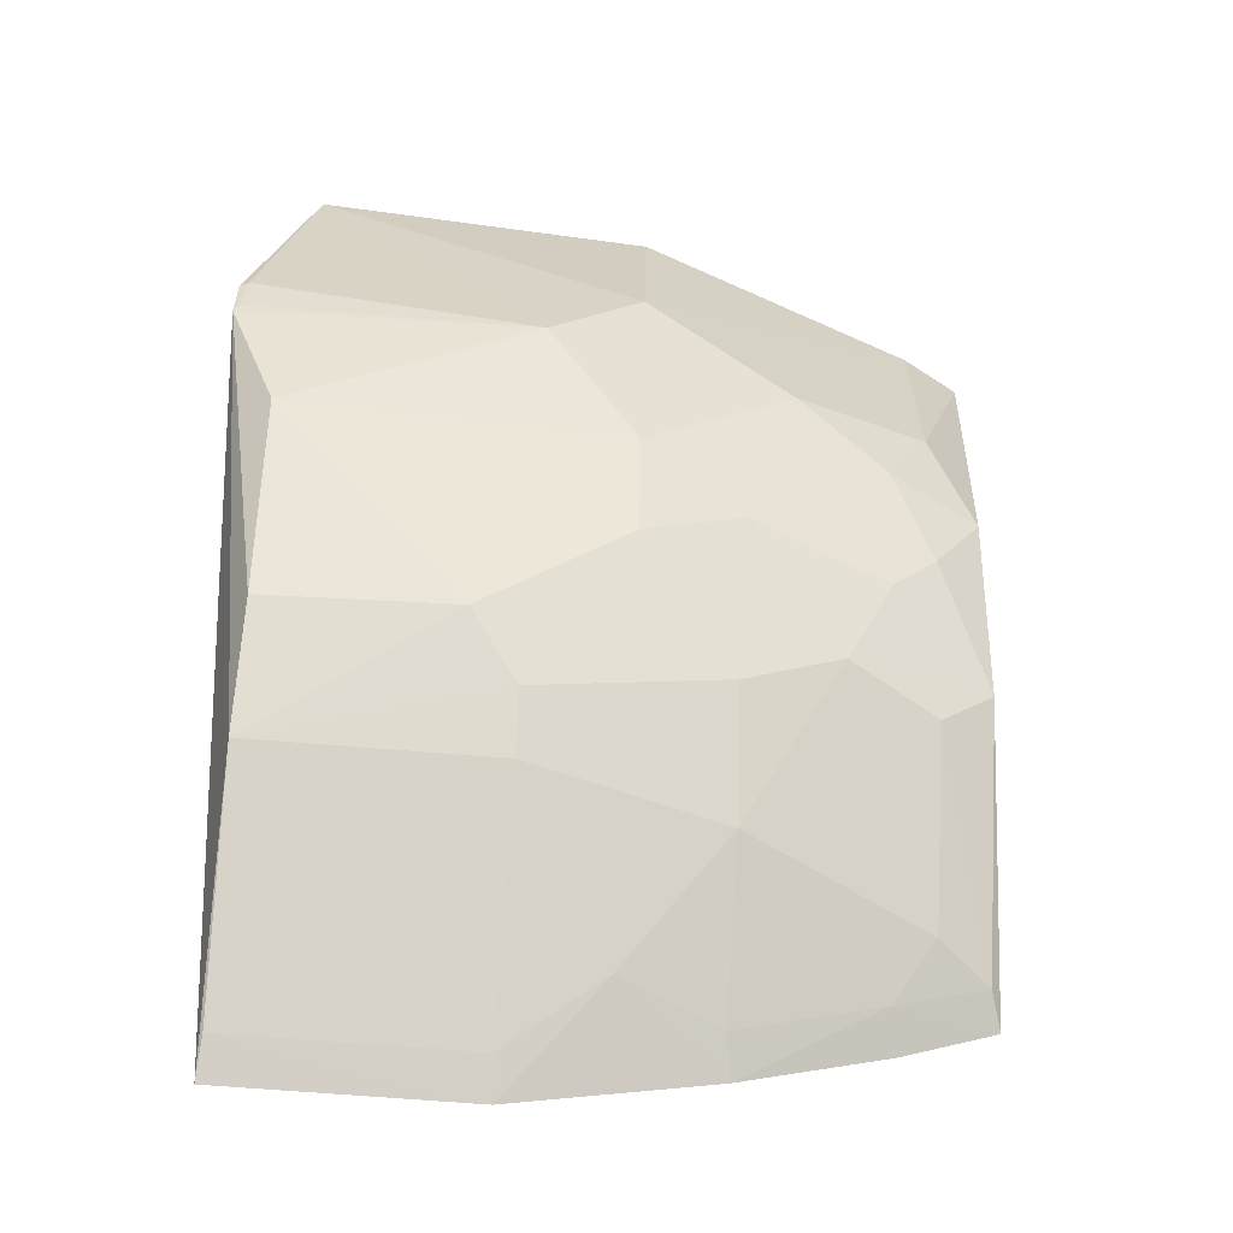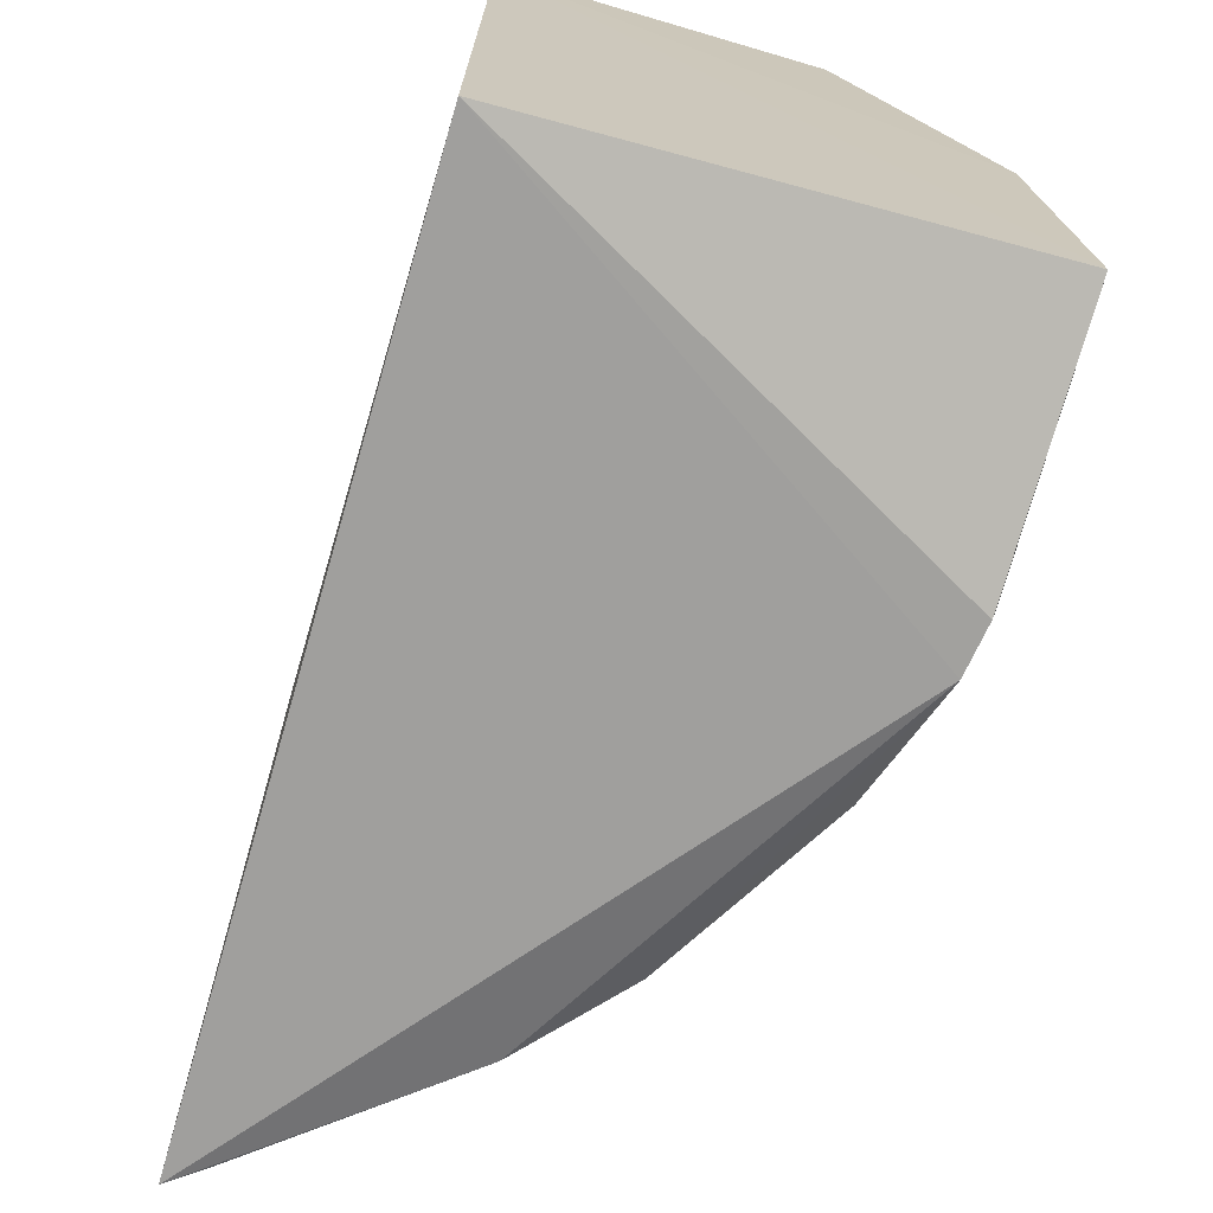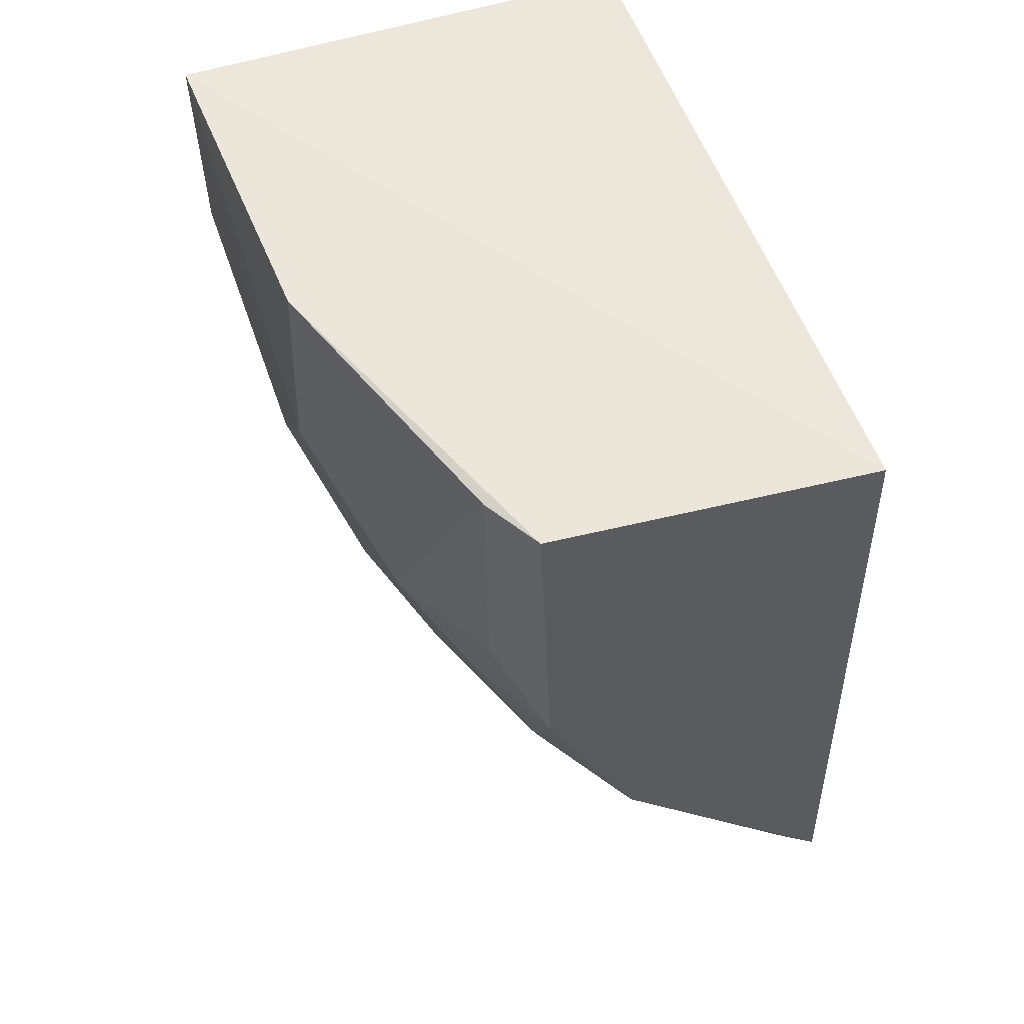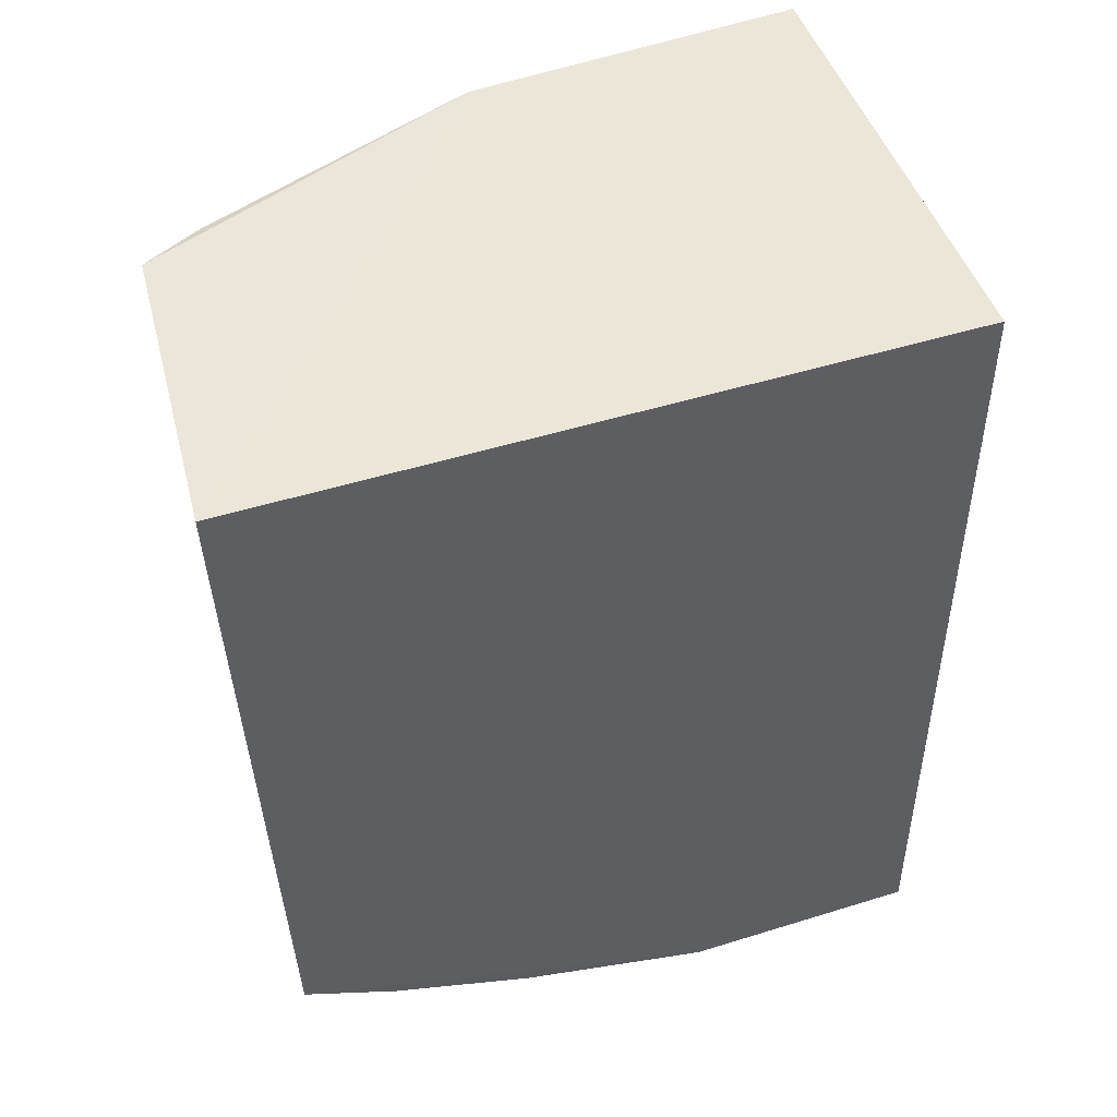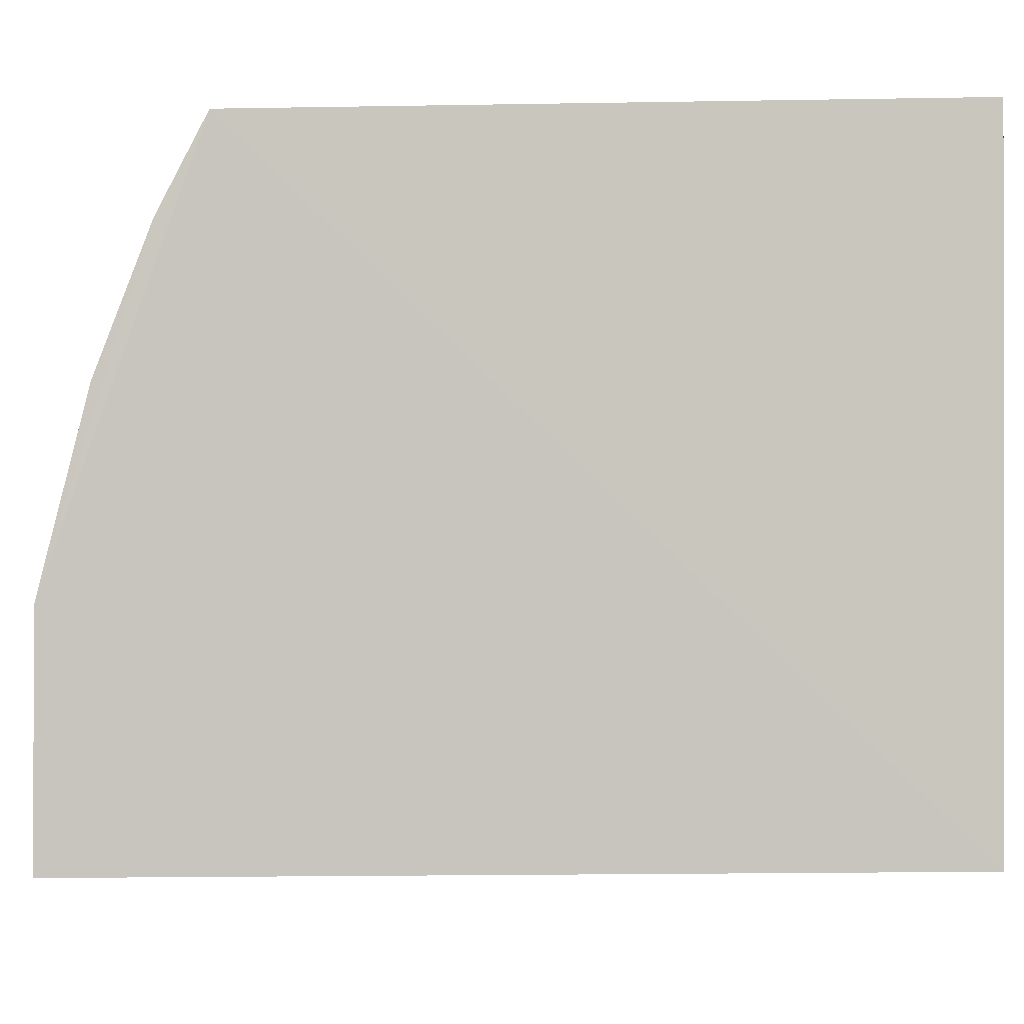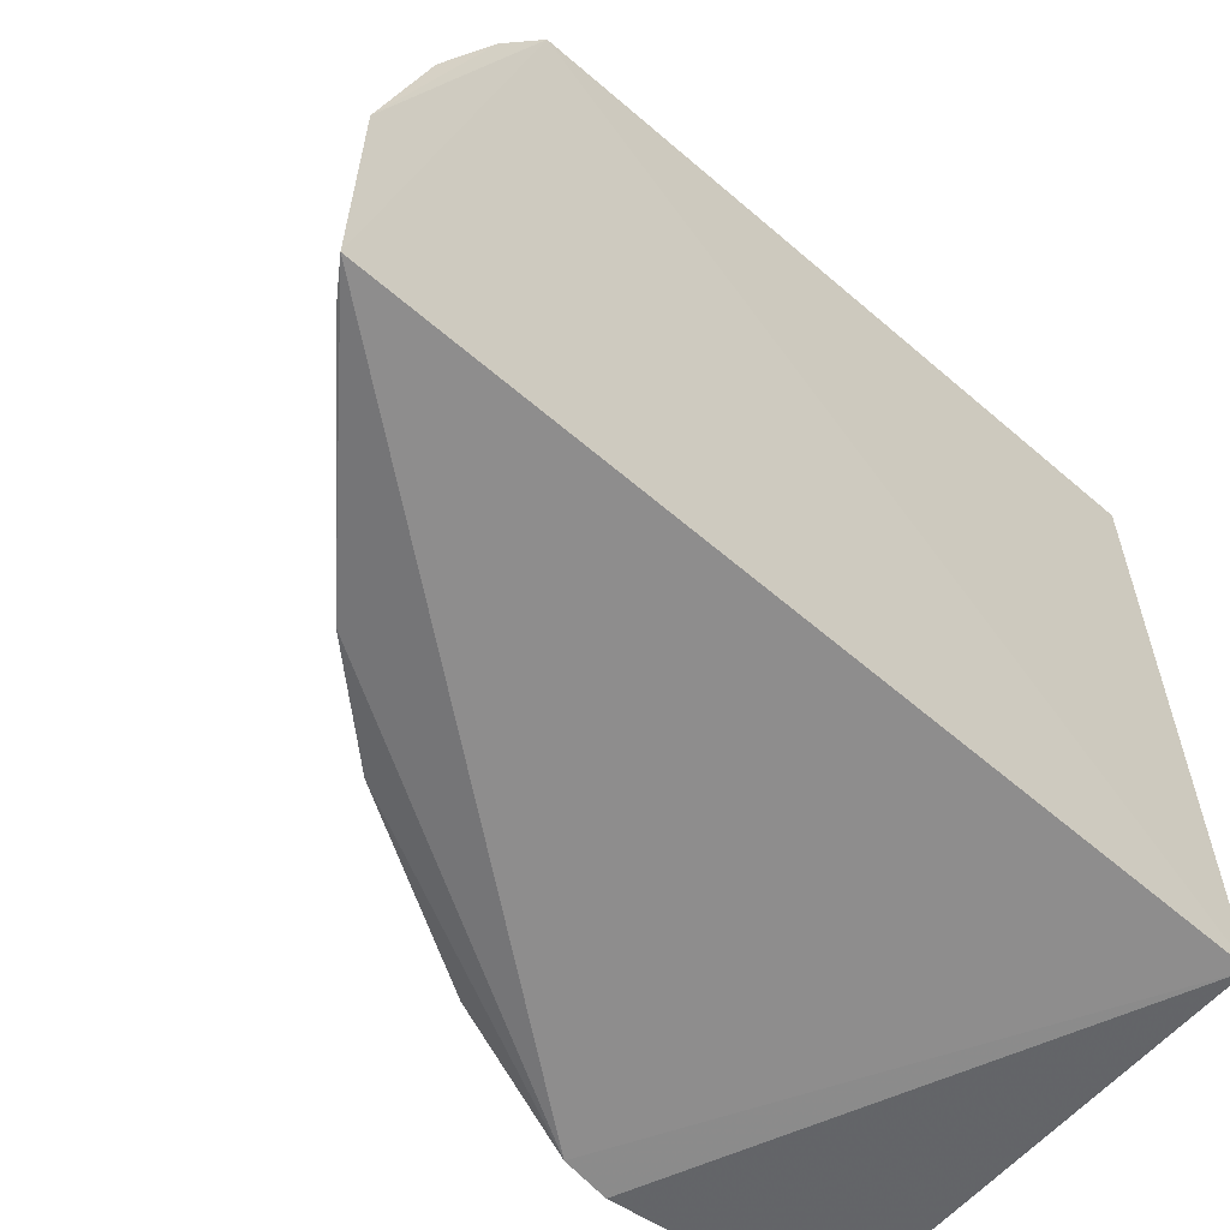
<metadata>
{"format":"obj","ext":"obj","renderer":"f3d","projection":"perspective","resolution":1024,"background":"white","views":[{"elev":-65.1,"azim":85.4,"up":"+Z"},{"elev":-71.0,"azim":-14.8,"up":"+Y"},{"elev":52.5,"azim":161.5,"up":"+Z"},{"elev":50.0,"azim":-108.7,"up":"+Z"},{"elev":-0.2,"azim":-93.2,"up":"+Y"},{"elev":-59.3,"azim":-130.1,"up":"+Y"}]}
</metadata>
<code>
v 0.3328 -0.02247 -0.06259
v 0.3304 -0.02233 -0.07717
v 0.3001 0.1793 -0.05923
v 0.1979 0.2045 0.01298
v 0.1979 -0.007576 0.01298
v 0.3313 0.09492 0.01196
v 0.191 -0.00619 -0.2493
v 0.2914 0.1975 0.01135
v 0.3368 -0.006199 0.01222
v 0.3316 0.06597 -0.07474
v 0.1906 0.198 -0.2028
v 0.3012 0.18 0.01034
v 0.3335 -0.0199 -0.06073
v 0.3323 0.09378 -0.04647
v 0.2879 0.05114 -0.1698
v 0.2587 0.1948 -0.1414
v 0.3311 -0.02087 -0.07435
v 0.3157 0.1387 -0.07325
v 0.32 -0.006493 -0.1165
v 0.2162 0.0941 -0.2265
v 0.2861 0.1934 -0.08727
v 0.3155 0.09349 -0.1147
v 0.2596 -0.005952 -0.1982
v 0.1905 0.06653 -0.2489
v 0.2722 0.1223 -0.1699
v 0.3005 0.1659 -0.08723
v 0.3006 0.09419 -0.1423
v 0.2864 -0.005318 -0.17
v 0.2593 0.06584 -0.1978
v 0.1912 0.1256 -0.2342
v 0.2148 0.179 -0.1968
v 0.3007 0.1237 -0.1286
v 0.2853 0.1786 -0.1131
v 0.2731 0.06547 -0.1844
v 0.2437 0.1237 -0.1977
v 0.2009 0.06547 -0.242
v 0.191 0.1692 -0.2176
v 0.201 0.1949 -0.1979
v 0.2575 0.1788 -0.1556
v 0.2733 0.1518 -0.1548
v 0.2022 0.1236 -0.2277
v 0.2015 -0.00527 -0.2424
v 0.2027 0.1667 -0.2118
v 0.284 0.1651 -0.1287
f 5 2 1
f 7 2 5
f 8 4 6
f 9 5 1
f 9 6 4
f 9 4 5
f 11 7 5
f 11 5 4
f 11 4 8
f 12 8 6
f 12 3 8
f 13 10 9
f 13 9 1
f 14 6 9
f 14 9 10
f 14 12 6
f 16 11 8
f 17 2 10
f 17 10 13
f 17 13 1
f 17 1 2
f 18 14 10
f 18 3 12
f 18 12 14
f 19 10 2
f 21 16 8
f 21 8 3
f 22 18 10
f 22 10 19
f 23 2 7
f 24 7 11
f 26 21 3
f 26 3 18
f 27 22 19
f 27 19 15
f 28 19 2
f 28 2 23
f 28 23 15
f 28 15 19
f 30 20 24
f 32 26 18
f 32 18 22
f 32 22 27
f 33 16 21
f 33 21 26
f 33 26 32
f 34 27 15
f 34 25 27
f 34 15 23
f 34 23 29
f 35 29 20
f 35 34 29
f 35 25 34
f 36 24 20
f 36 20 29
f 37 30 24
f 37 24 11
f 38 11 16
f 39 38 16
f 39 31 38
f 40 32 27
f 40 27 25
f 40 25 35
f 40 35 31
f 40 31 39
f 40 39 16
f 41 35 20
f 41 20 30
f 42 7 24
f 42 24 36
f 42 23 7
f 42 36 29
f 42 29 23
f 43 37 11
f 43 11 38
f 43 38 31
f 43 31 35
f 43 35 41
f 43 41 30
f 43 30 37
f 44 33 32
f 44 32 40
f 44 40 16
f 44 16 33

</code>
